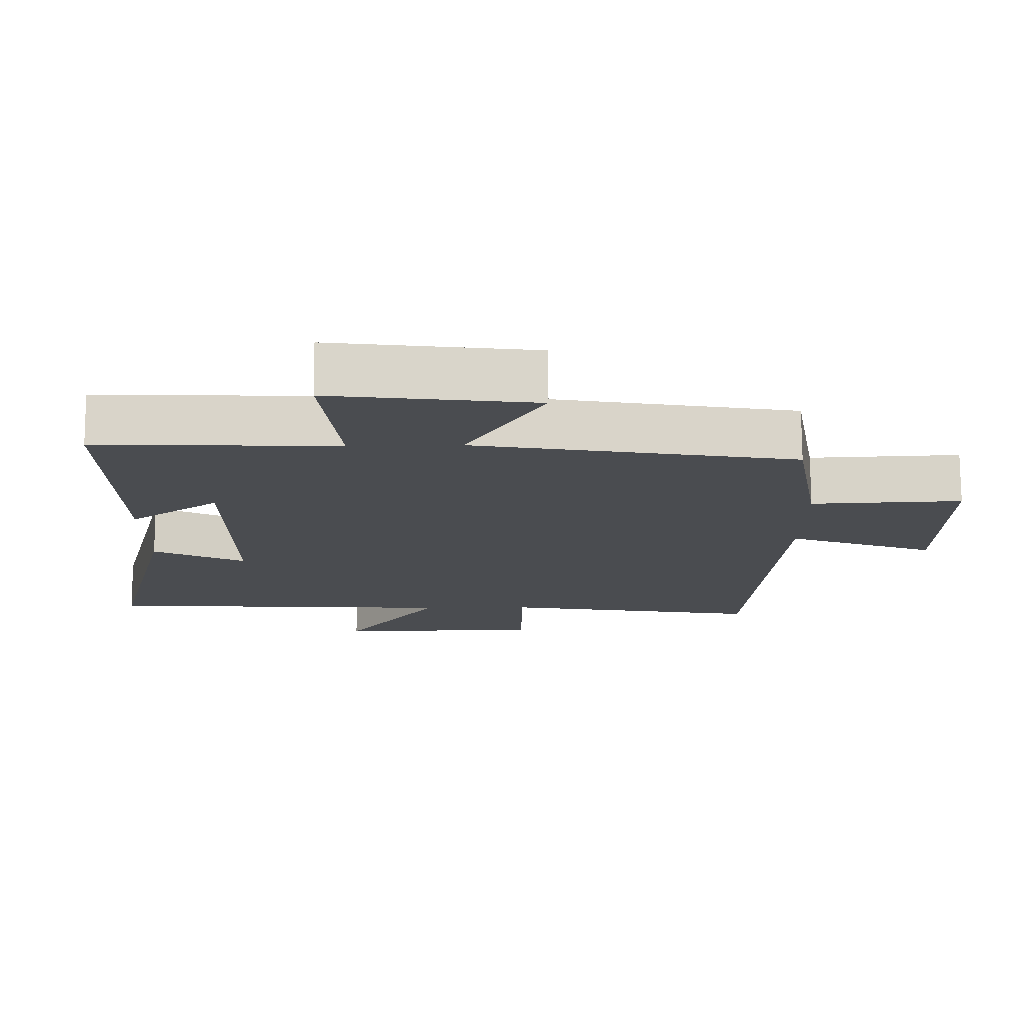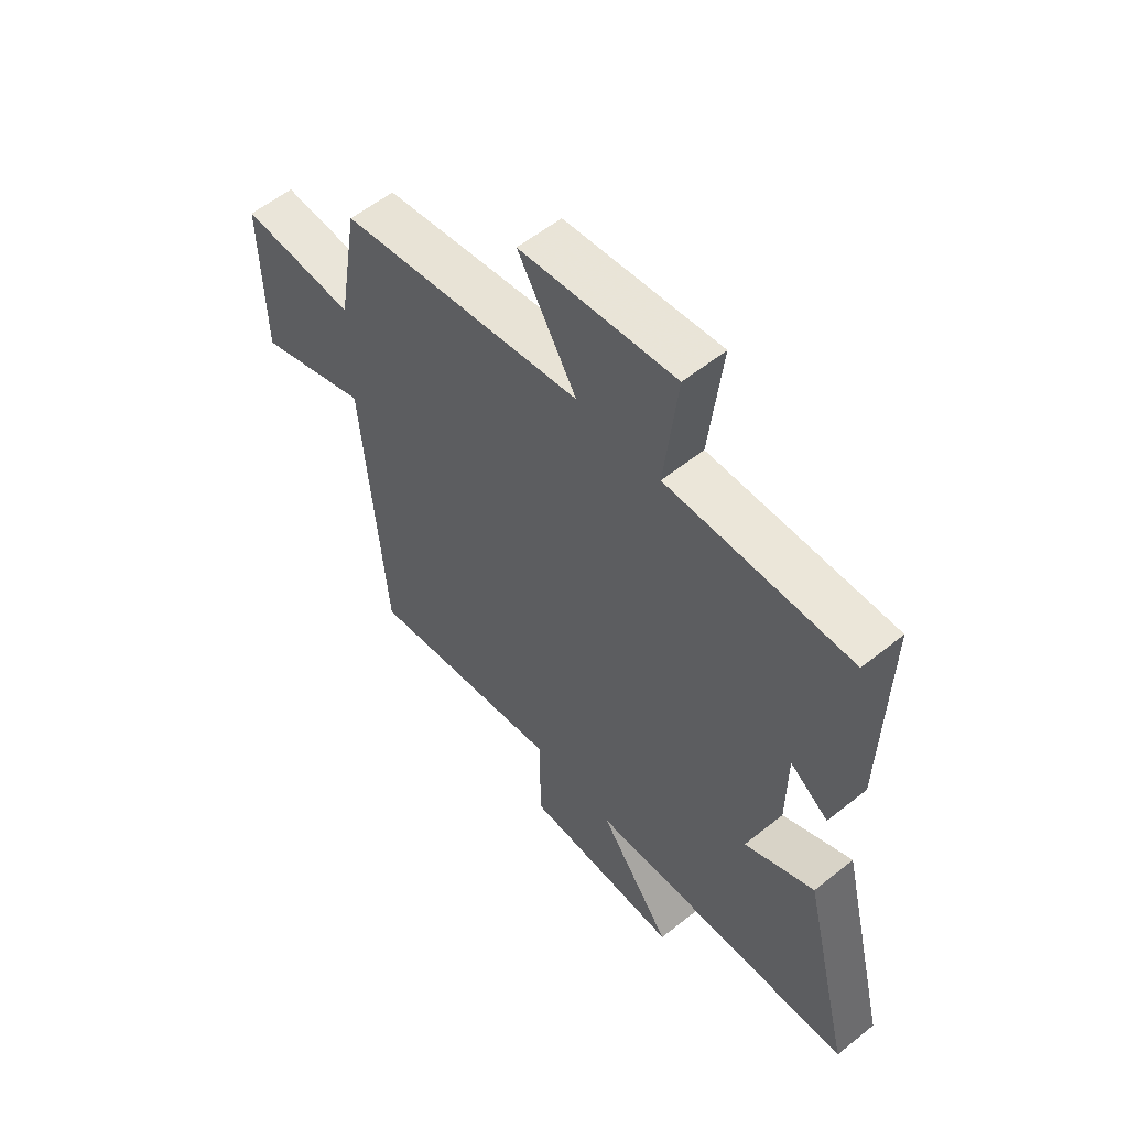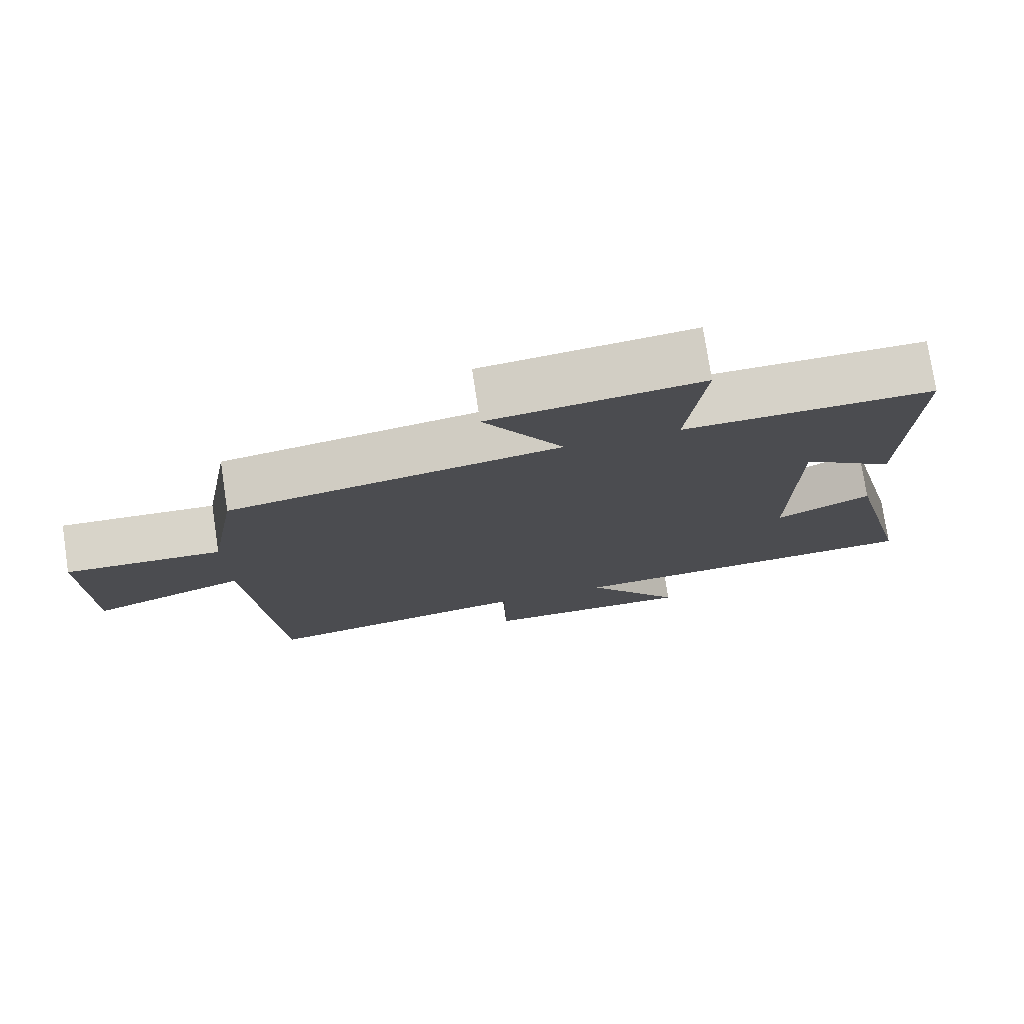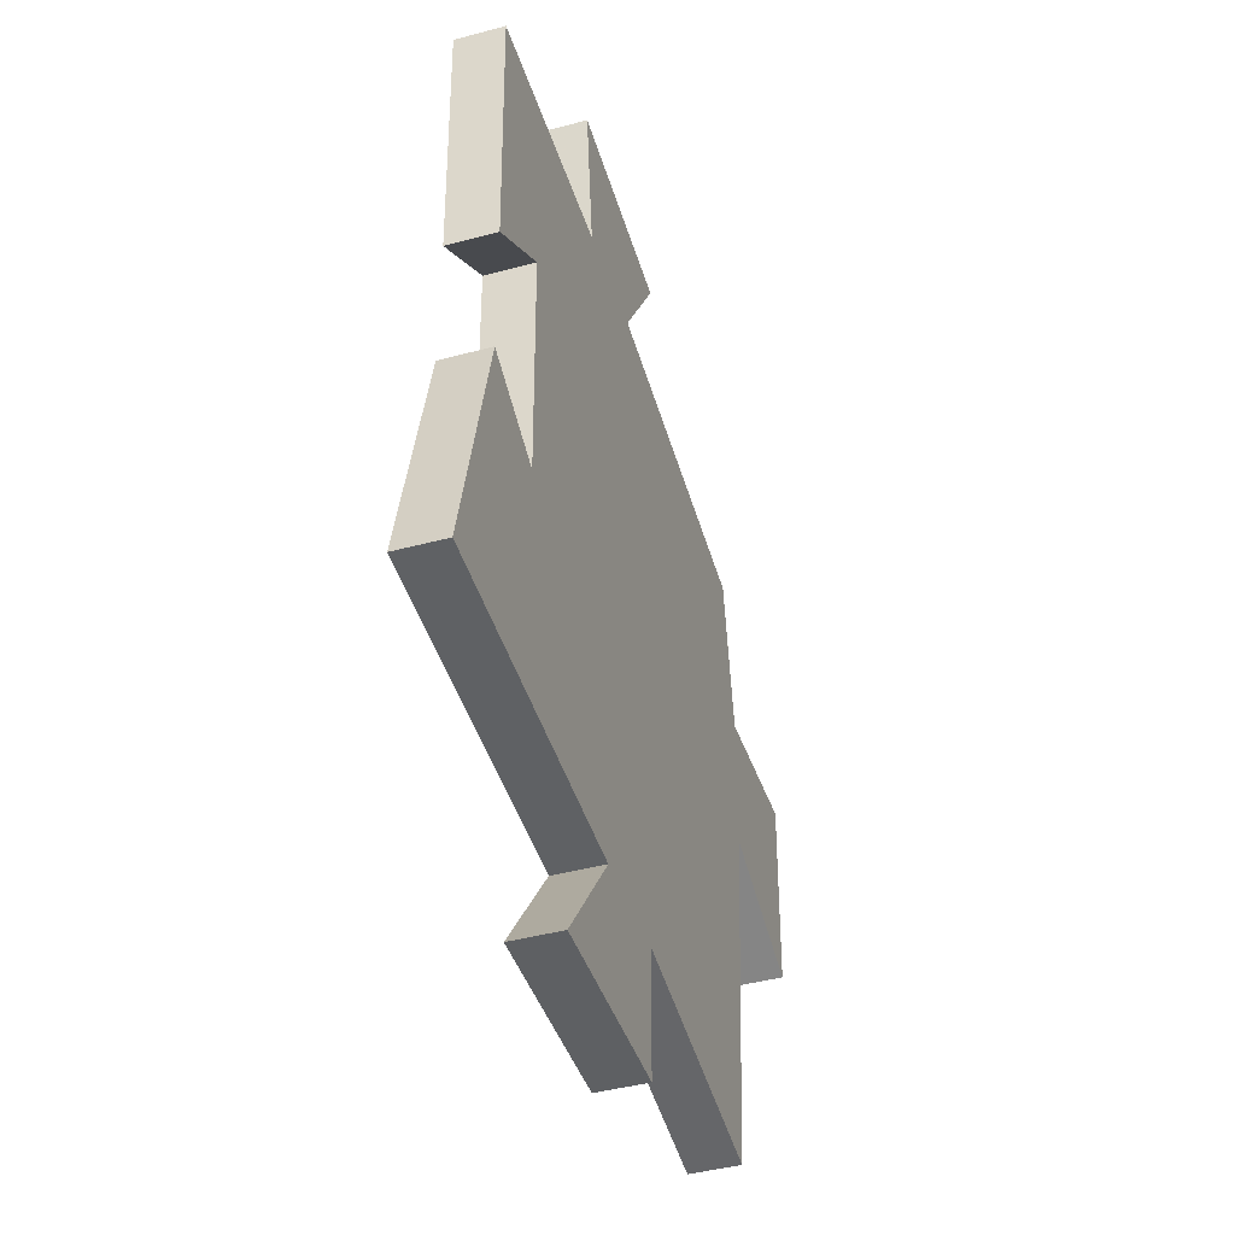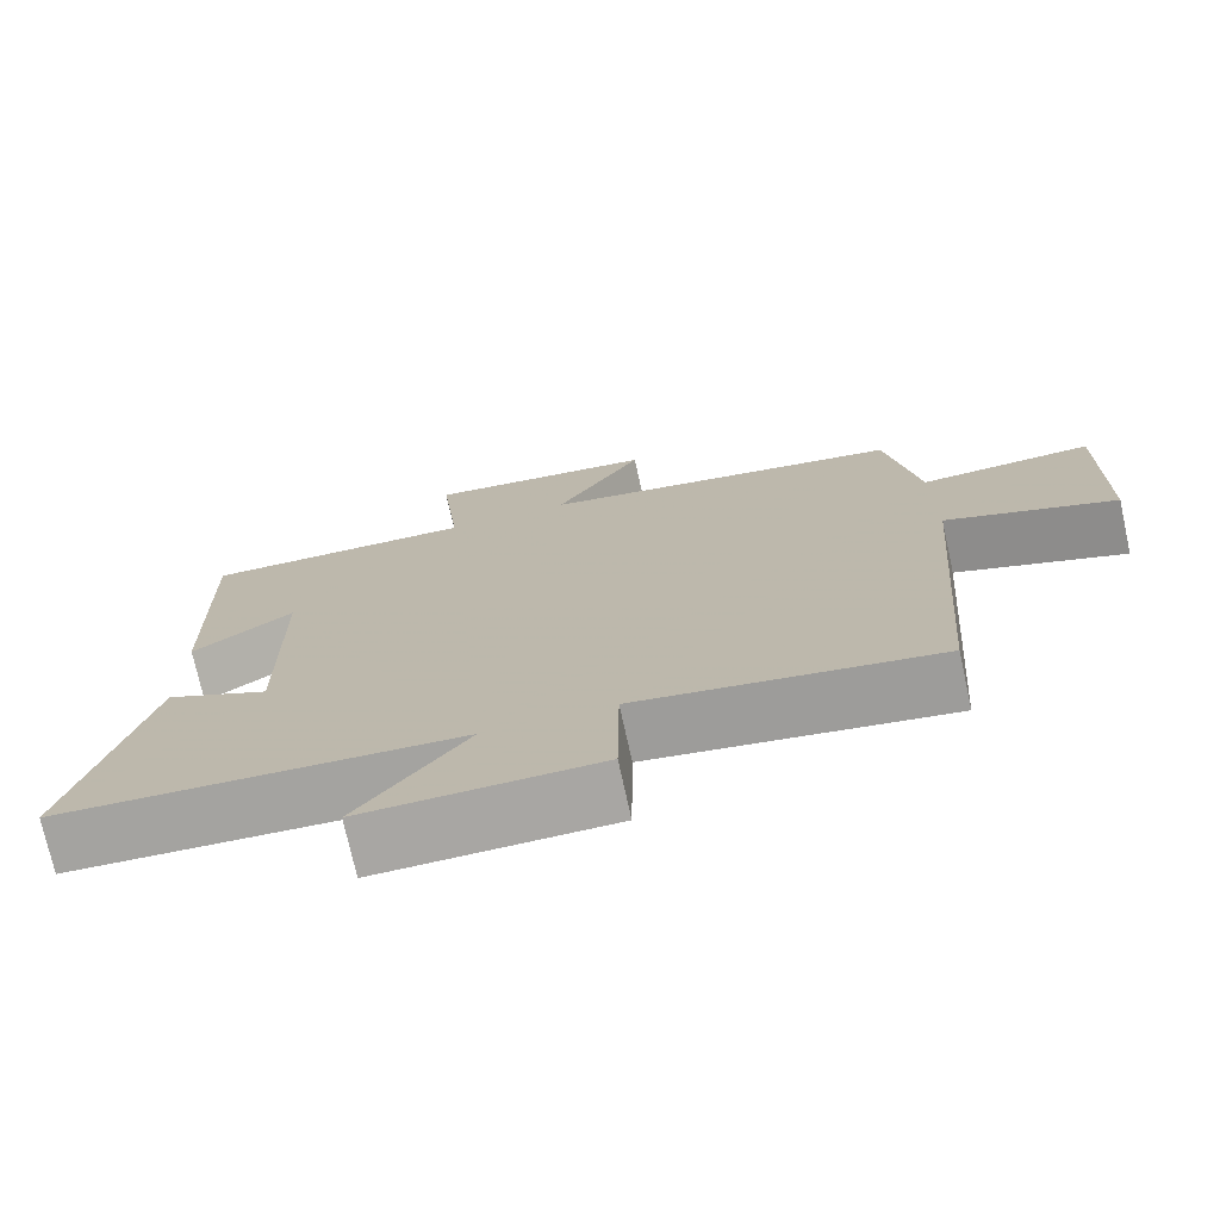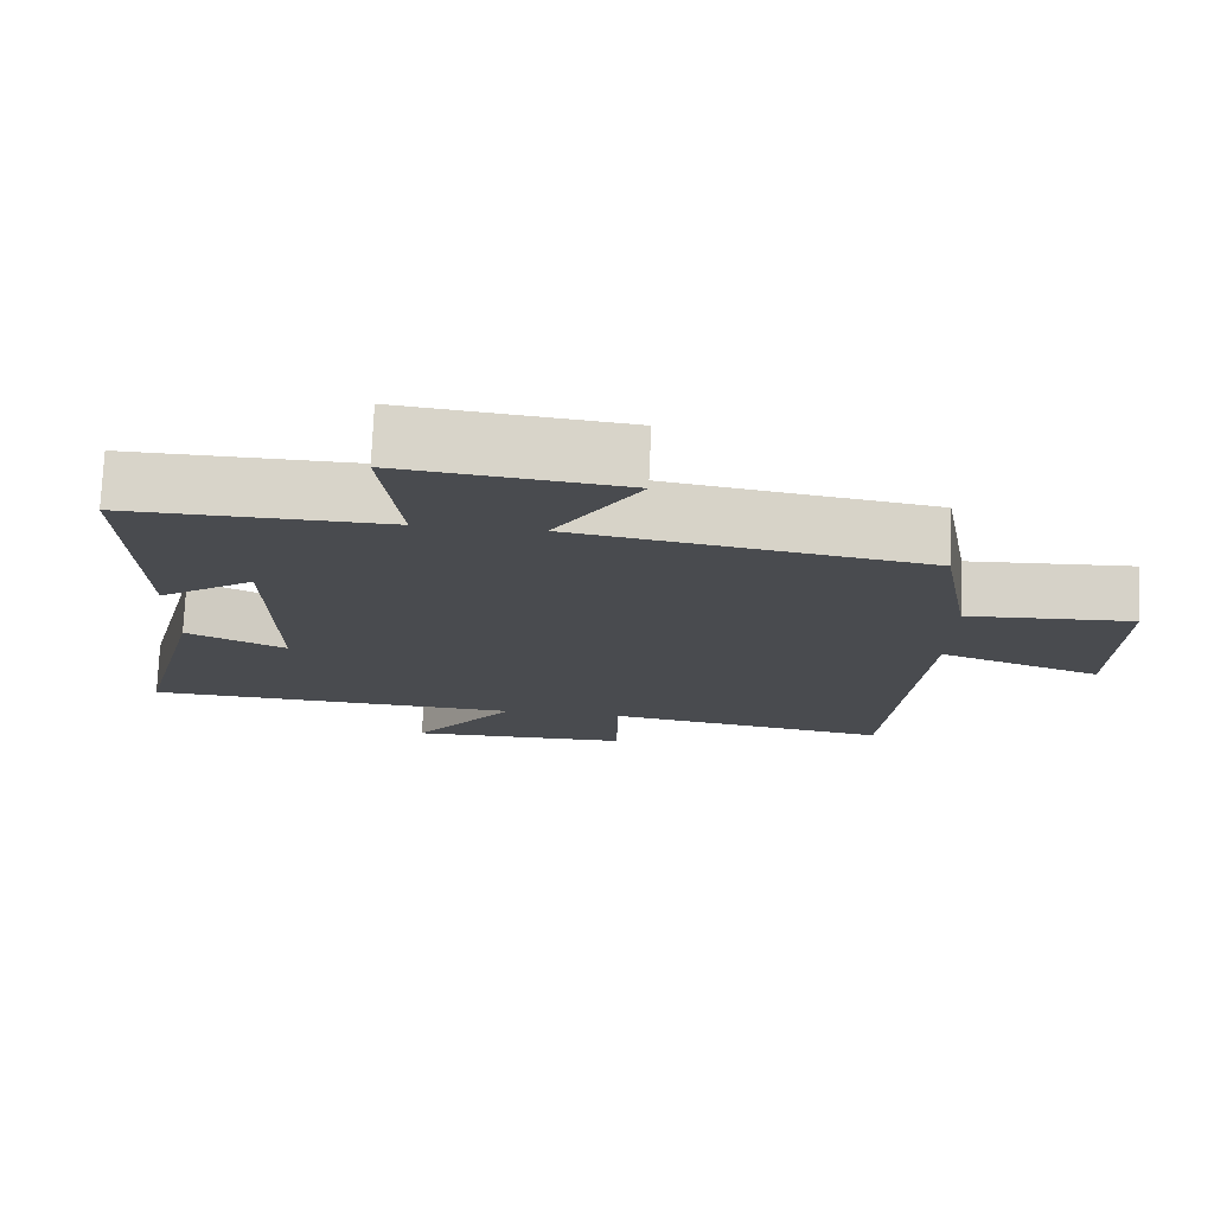
<metadata>
{"format":"obj","ext":"obj","renderer":"f3d","projection":"perspective","resolution":1024,"background":"white","views":[{"elev":75.2,"azim":179.7,"up":"+Z"},{"elev":57.1,"azim":50.1,"up":"+Z"},{"elev":76.7,"azim":-8.6,"up":"+Z"},{"elev":-43.2,"azim":107.6,"up":"+Z"},{"elev":-74.1,"azim":-167.6,"up":"+Z"},{"elev":76.0,"azim":-177.5,"up":"+Z"}]}
</metadata>
<code>
v 0.594 0.07 -0.471
v 0.082 0.07 -0.5
v 0.22 0.07 -0.691
v -0.078 0.07 -0.687
v -0.08 0.07 -0.5
v -0.458 0.07 -0.562
v -0.5 0.07 -0.021
v -0.714 0.07 -0.1
v -0.718 0.07 0.198
v -0.5 0.07 0.187
v -0.46 0.07 0.421
v 0.003 0.07 0.5
v -0.108 0.07 0.687
v 0.186 0.07 0.723
v 0.161 0.07 0.5
v 0.509 0.07 0.509
v 0.5 0.07 0.117
v 0.371 0.07 0.209
v 0.367 0.07 -0.149
v 0.5 0.07 -0.083
v 0.594 0 -0.471
v 0.082 0 -0.5
v 0.22 0 -0.691
v -0.078 0 -0.687
v -0.08 0 -0.5
v -0.458 0 -0.562
v -0.5 0 -0.021
v -0.714 0 -0.1
v -0.718 0 0.198
v -0.5 0 0.187
v -0.46 0 0.421
v 0.003 0 0.5
v -0.108 0 0.687
v 0.186 0 0.723
v 0.161 0 0.5
v 0.509 0 0.509
v 0.5 0 0.117
v 0.371 0 0.209
v 0.367 0 -0.149
v 0.5 0 -0.083
f 19 20 1 2
f 18 19 2
f 15 16 17 18
f 15 18 2
f 12 13 14 15
f 12 15 2
f 11 12 2
f 10 11 2
f 7 8 9 10
f 5 6 7 10
f 5 10 2 3
f 3 4 5
f 22 21 40 39
f 22 39 38
f 38 37 36 35
f 22 38 35
f 35 34 33 32
f 22 35 32
f 22 32 31
f 22 31 30
f 30 29 28 27
f 30 27 26 25
f 23 22 30 25
f 25 24 23
f 1 21 22 2
f 2 22 23 3
f 3 23 24 4
f 4 24 25 5
f 5 25 26 6
f 6 26 27 7
f 7 27 28 8
f 8 28 29 9
f 9 29 30 10
f 10 30 31 11
f 11 31 32 12
f 12 32 33 13
f 13 33 34 14
f 14 34 35 15
f 15 35 36 16
f 16 36 37 17
f 17 37 38 18
f 18 38 39 19
f 19 39 40 20
f 20 40 21 1

</code>
